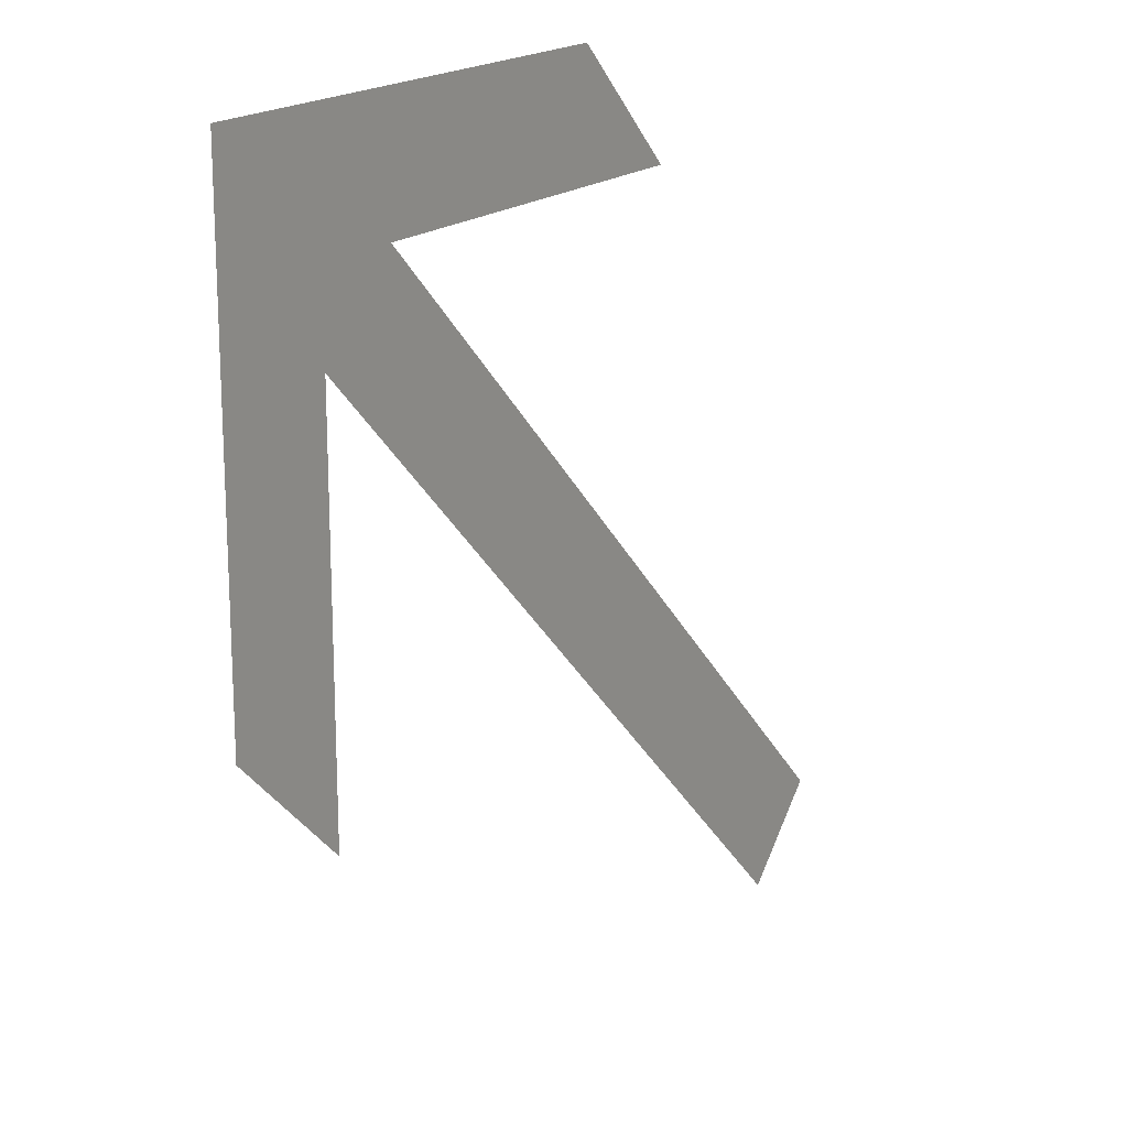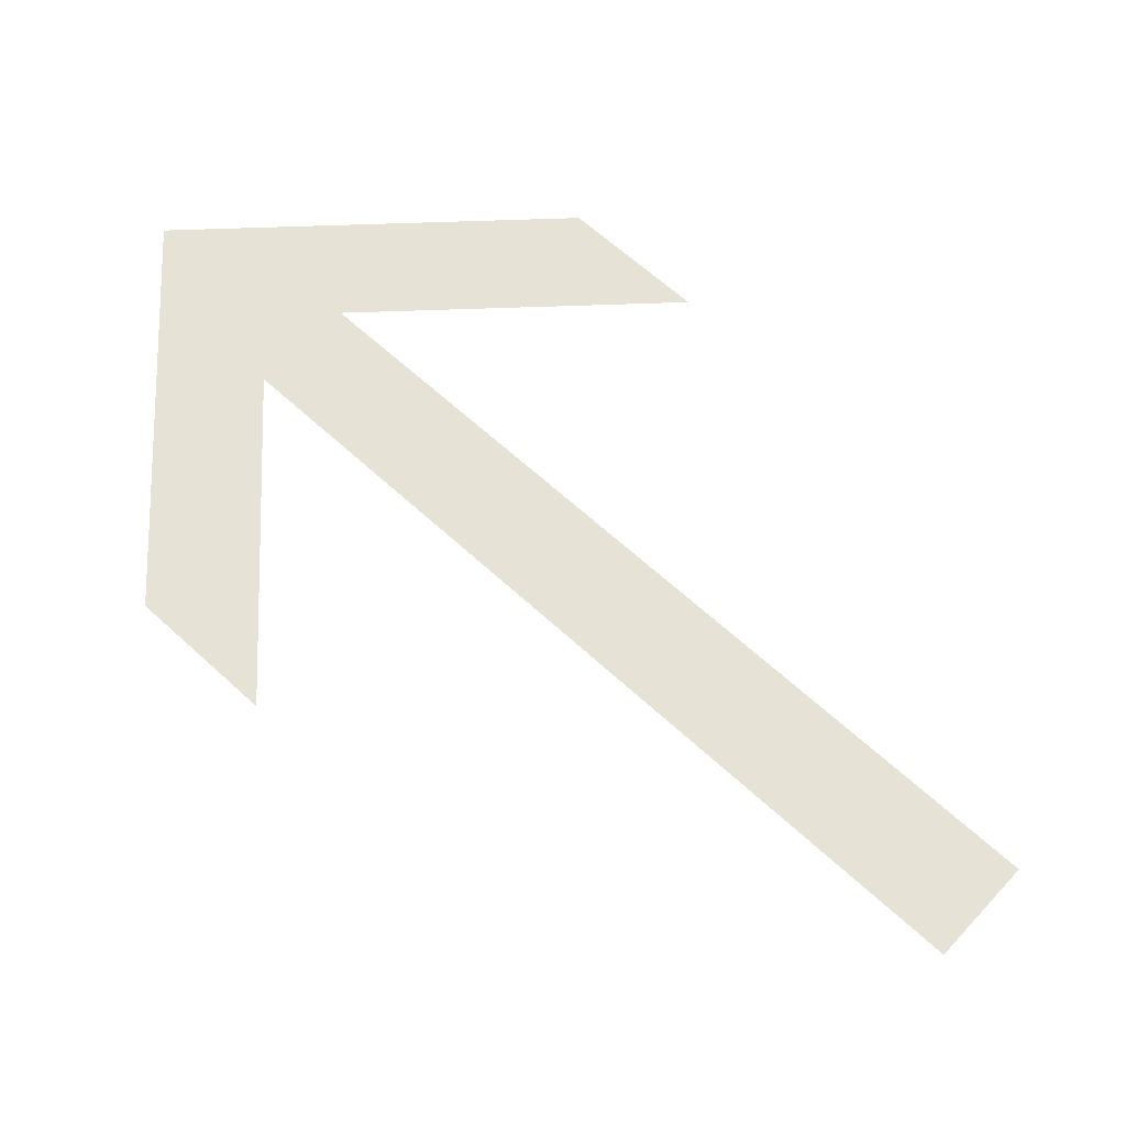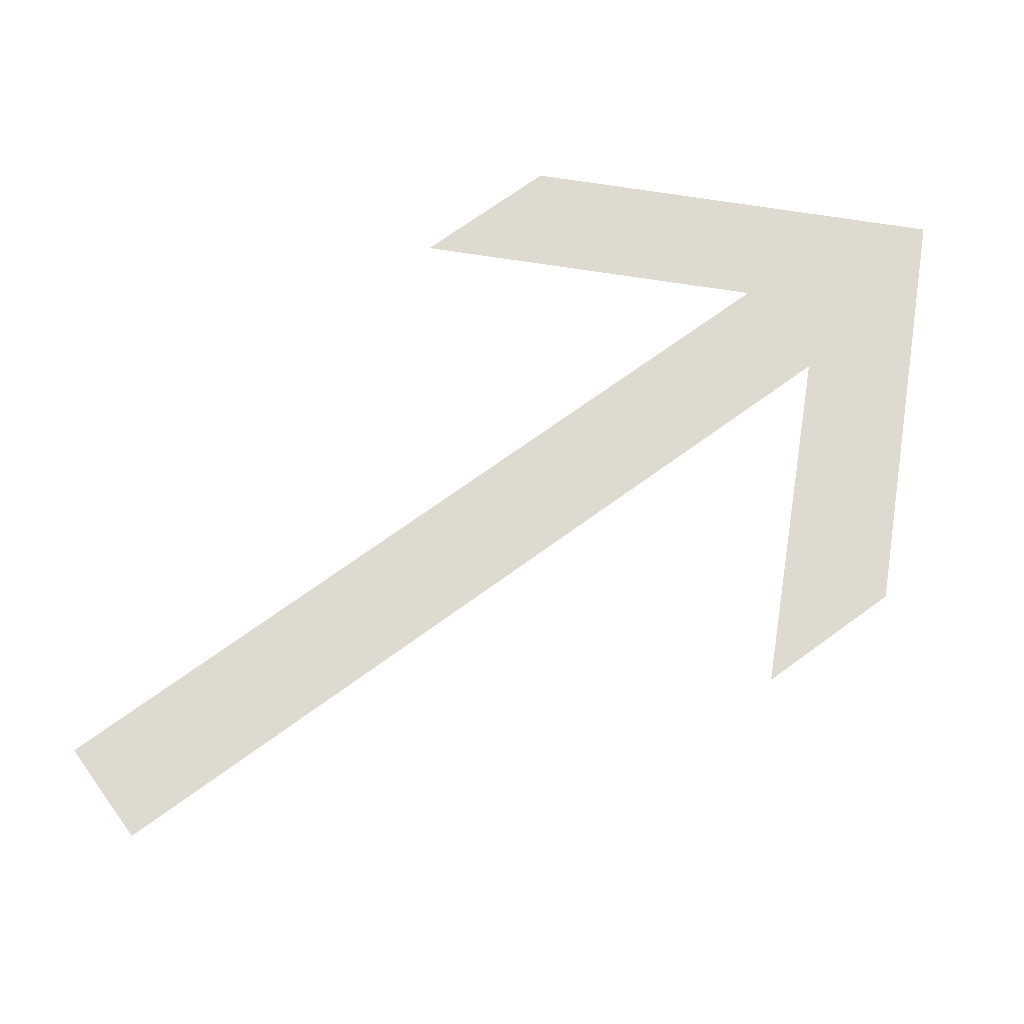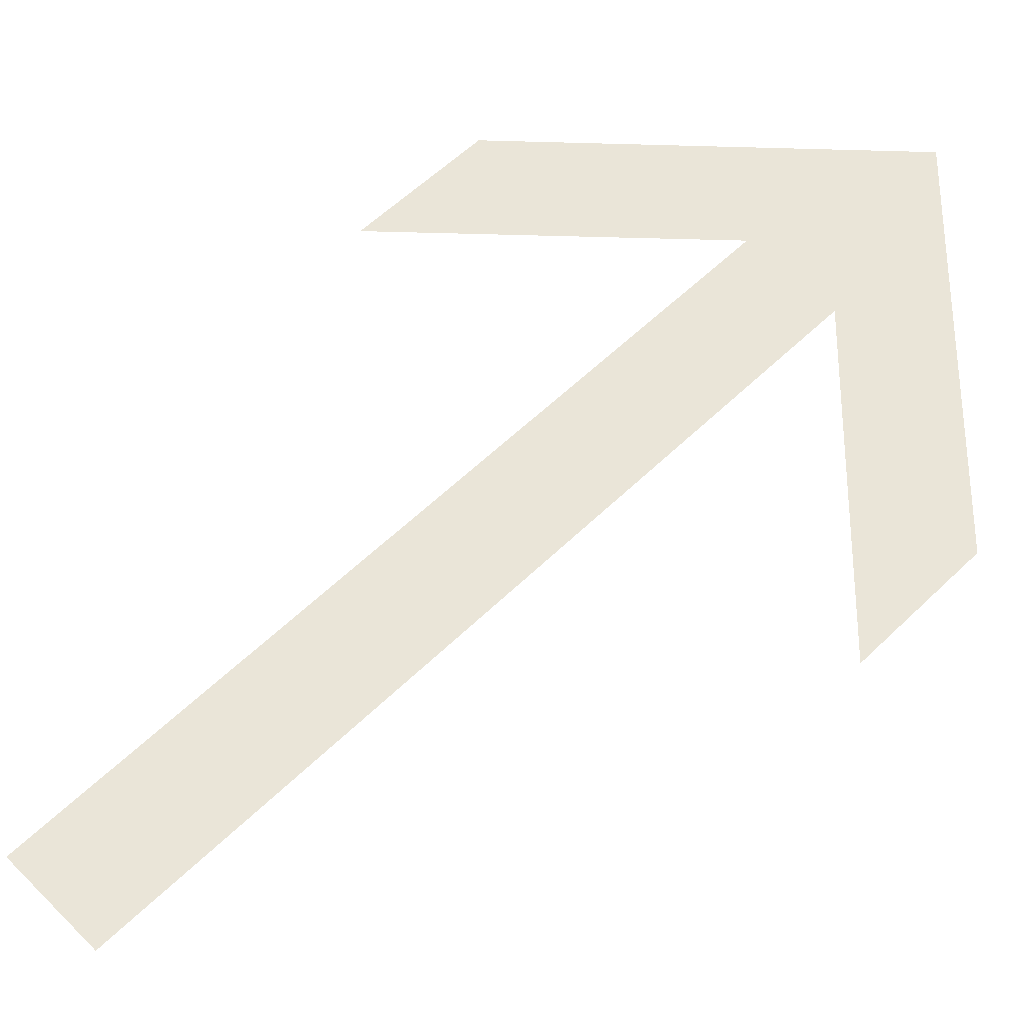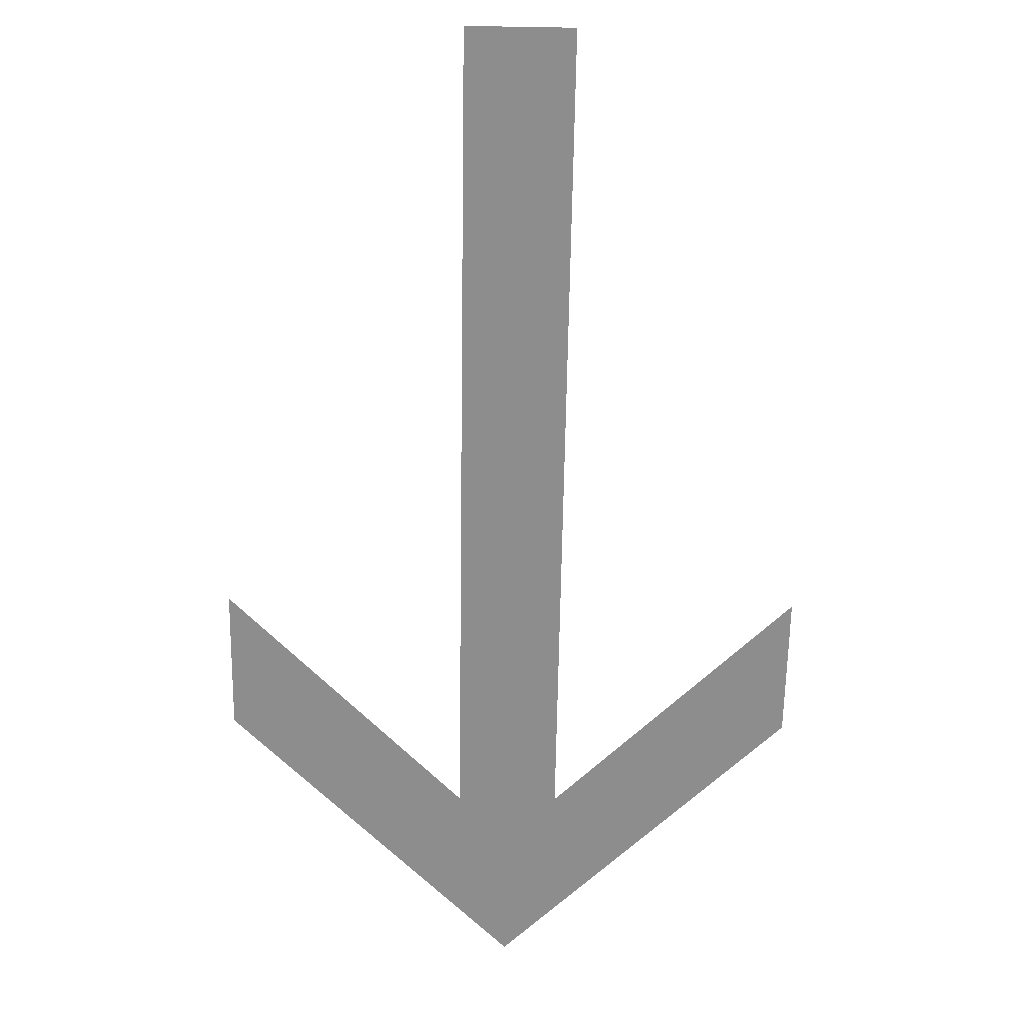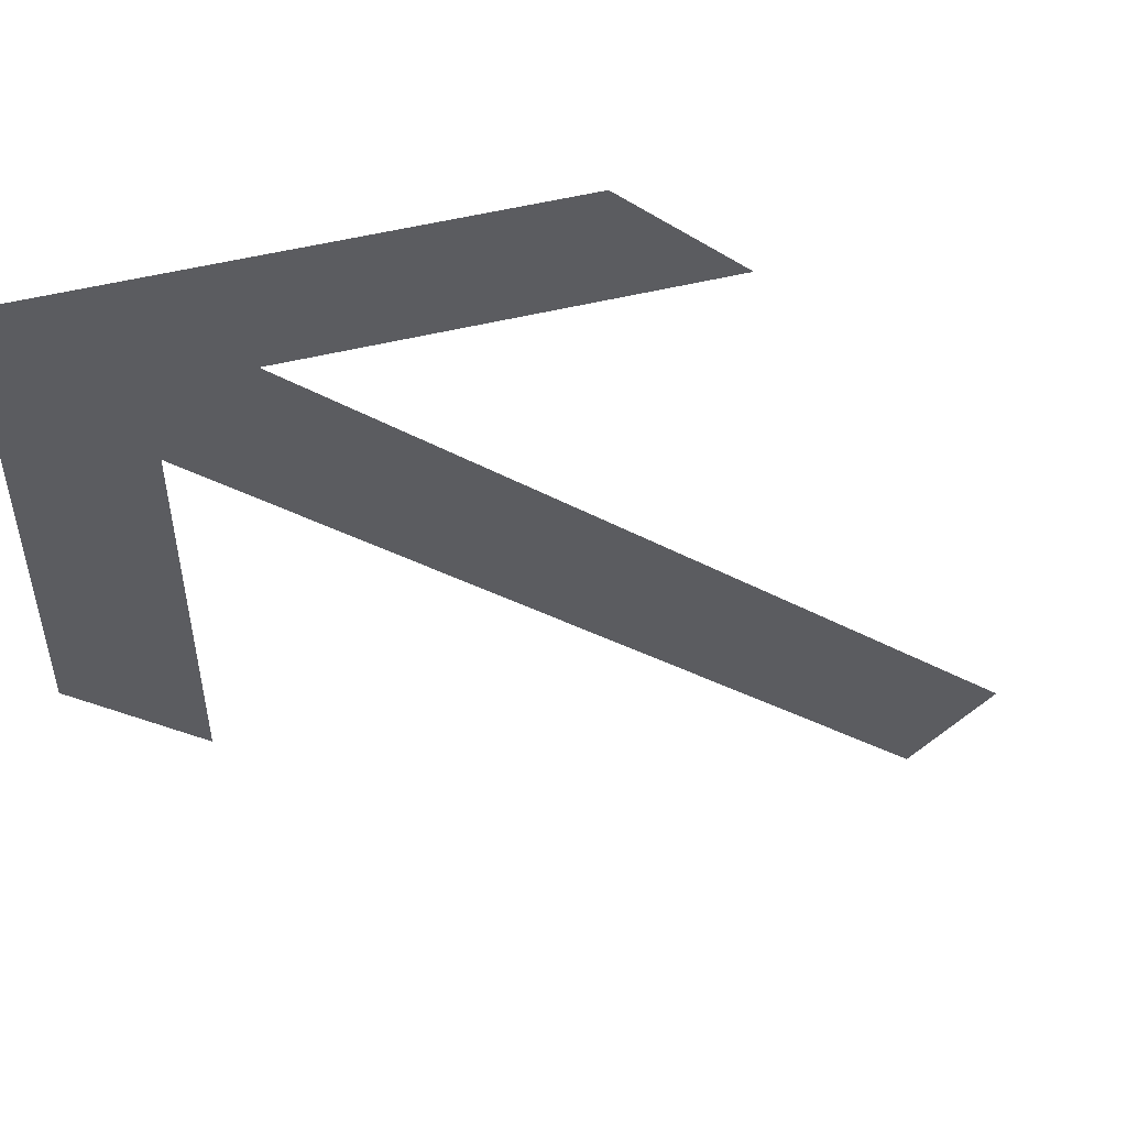
<metadata>
{"format":"obj","ext":"obj","renderer":"f3d","projection":"perspective","resolution":1024,"background":"white","views":[{"elev":18.4,"azim":123.3,"up":"+Z"},{"elev":63.7,"azim":177.9,"up":"+Y"},{"elev":70.8,"azim":-81.0,"up":"+Y"},{"elev":-29.7,"azim":-2.4,"up":"+Z"},{"elev":-64.7,"azim":-135.9,"up":"+Y"},{"elev":52.5,"azim":165.3,"up":"+Z"}]}
</metadata>
<code>
o instance_56/j/ID826#ID826
v 0.2156 0.01121 0.03612
v 0.2146 0.01121 0.0344
v 0.2156 0.01121 0.03207
v 0.2139 0.01121 0.03511
v 0.2116 0.01121 0.03612
v 0.2105 0.01121 0.03511
v 0.2088 0.01121 0.0286
v 0.2081 0.01121 0.02932
v 0.2146 0.01121 0.03105
v 0.2146 0.01121 0.0344
v 0.2156 0.01121 0.03207
v 0.2146 0.01121 0.03105
v 0.2081 0.01121 0.02932
v 0.2139 0.01121 0.03511
v 0.2088 0.01121 0.0286
v 0.2105 0.01121 0.03511
v 0.2116 0.01121 0.03612
v 0.2156 0.01121 0.03612
f 1 2 3
f 2 1 4
f 4 1 5
f 4 5 6
f 4 7 2
f 7 4 8
f 9 3 2
f 10 11 12
f 13 14 15
f 10 15 14
f 16 17 14
f 17 18 14
f 14 18 10
f 11 10 18

</code>
